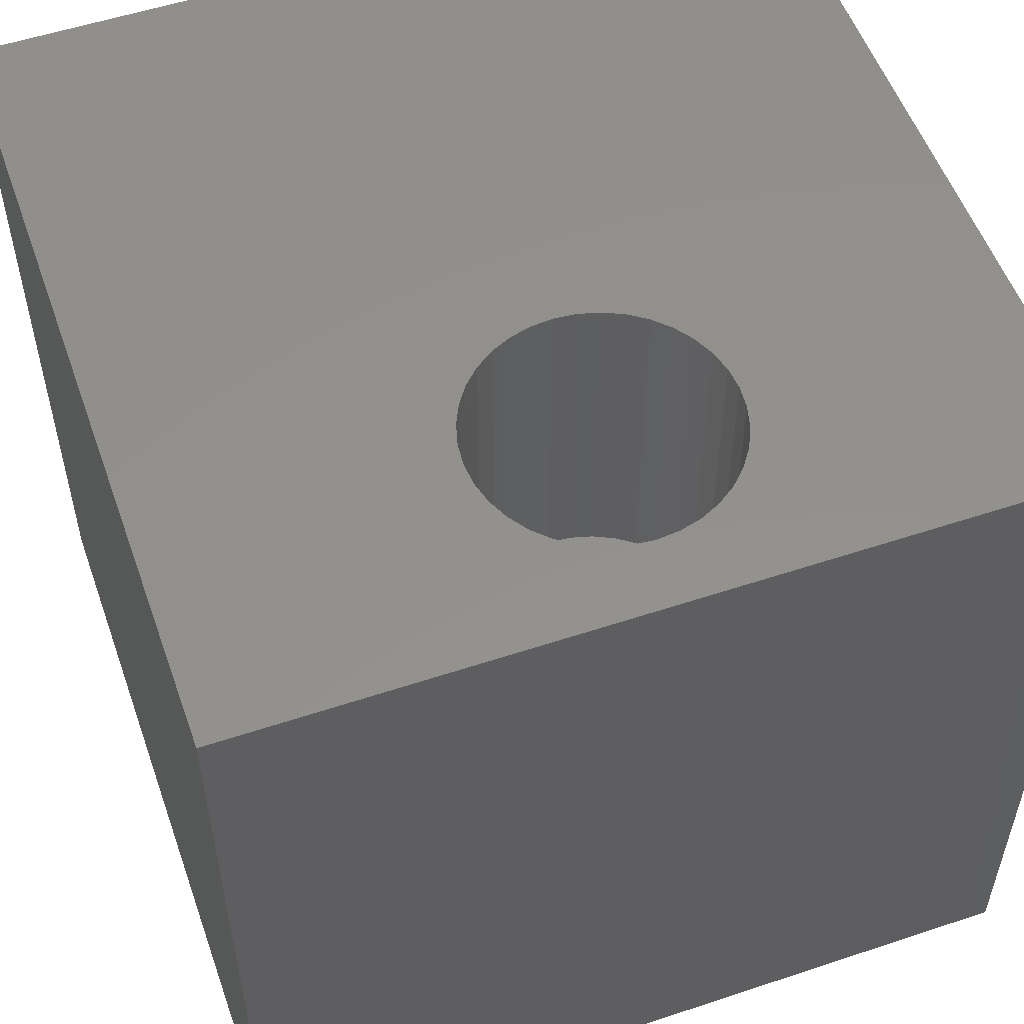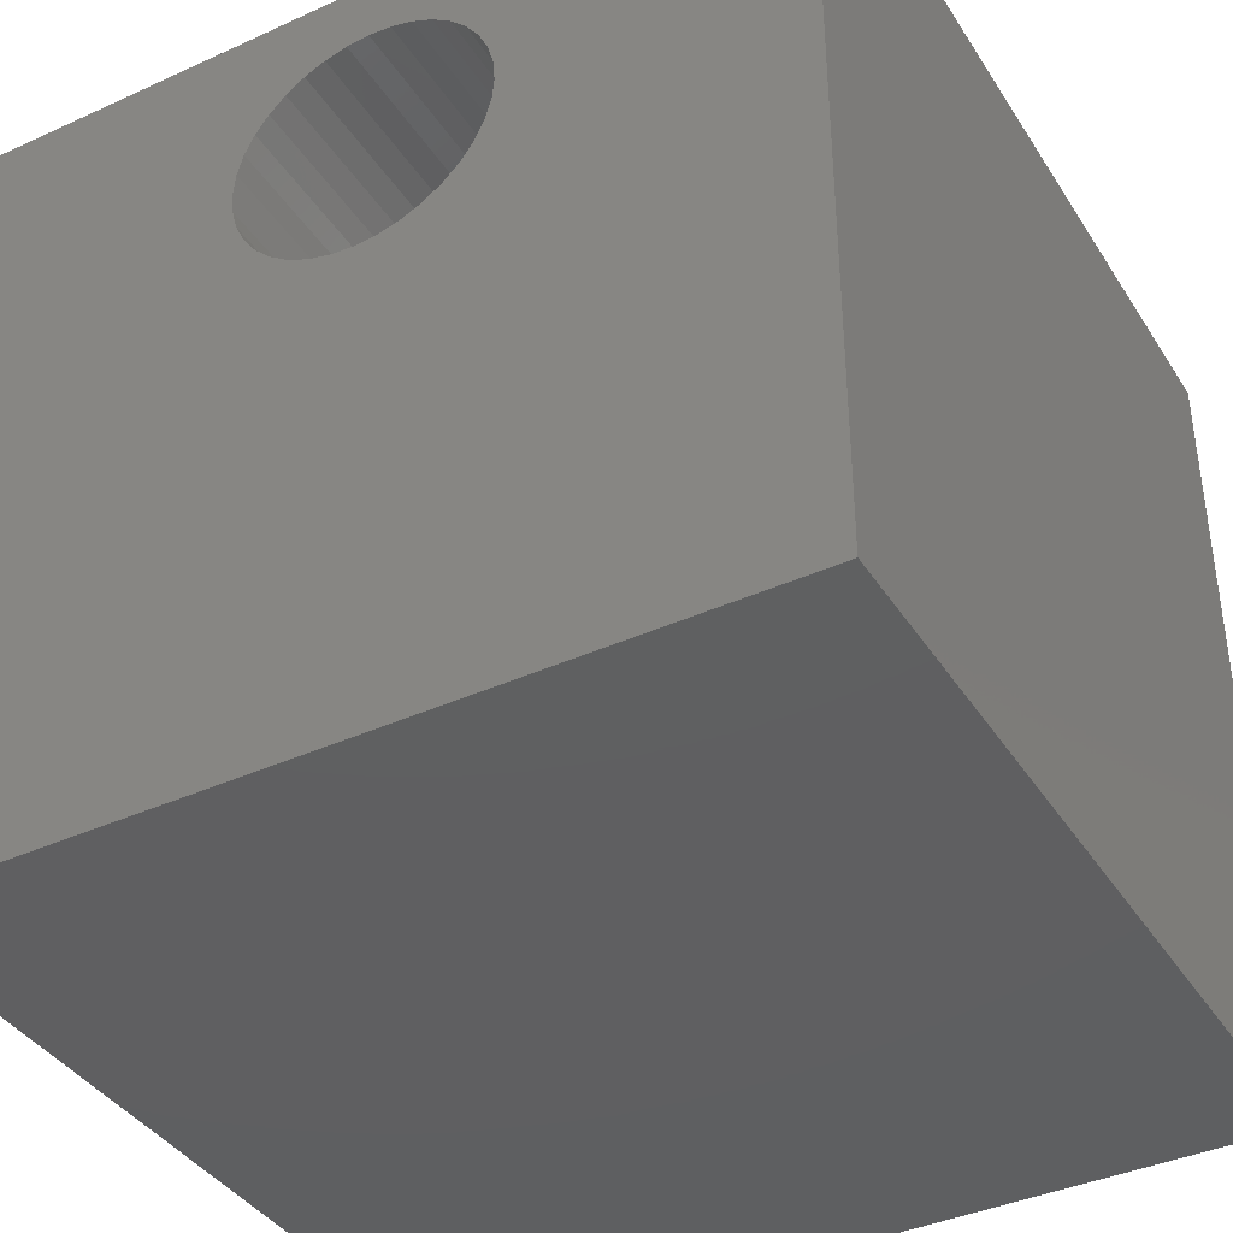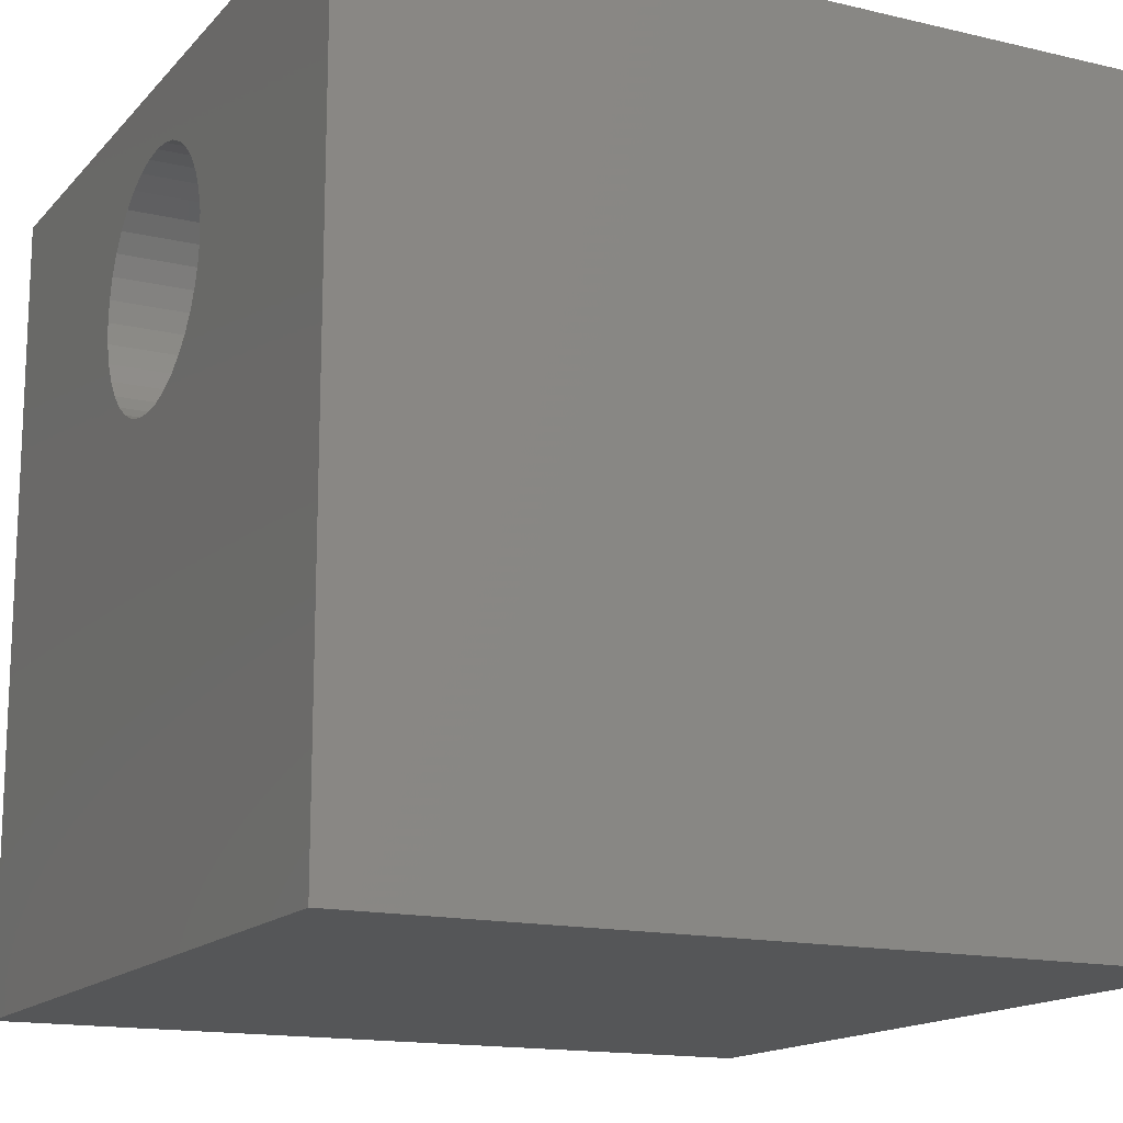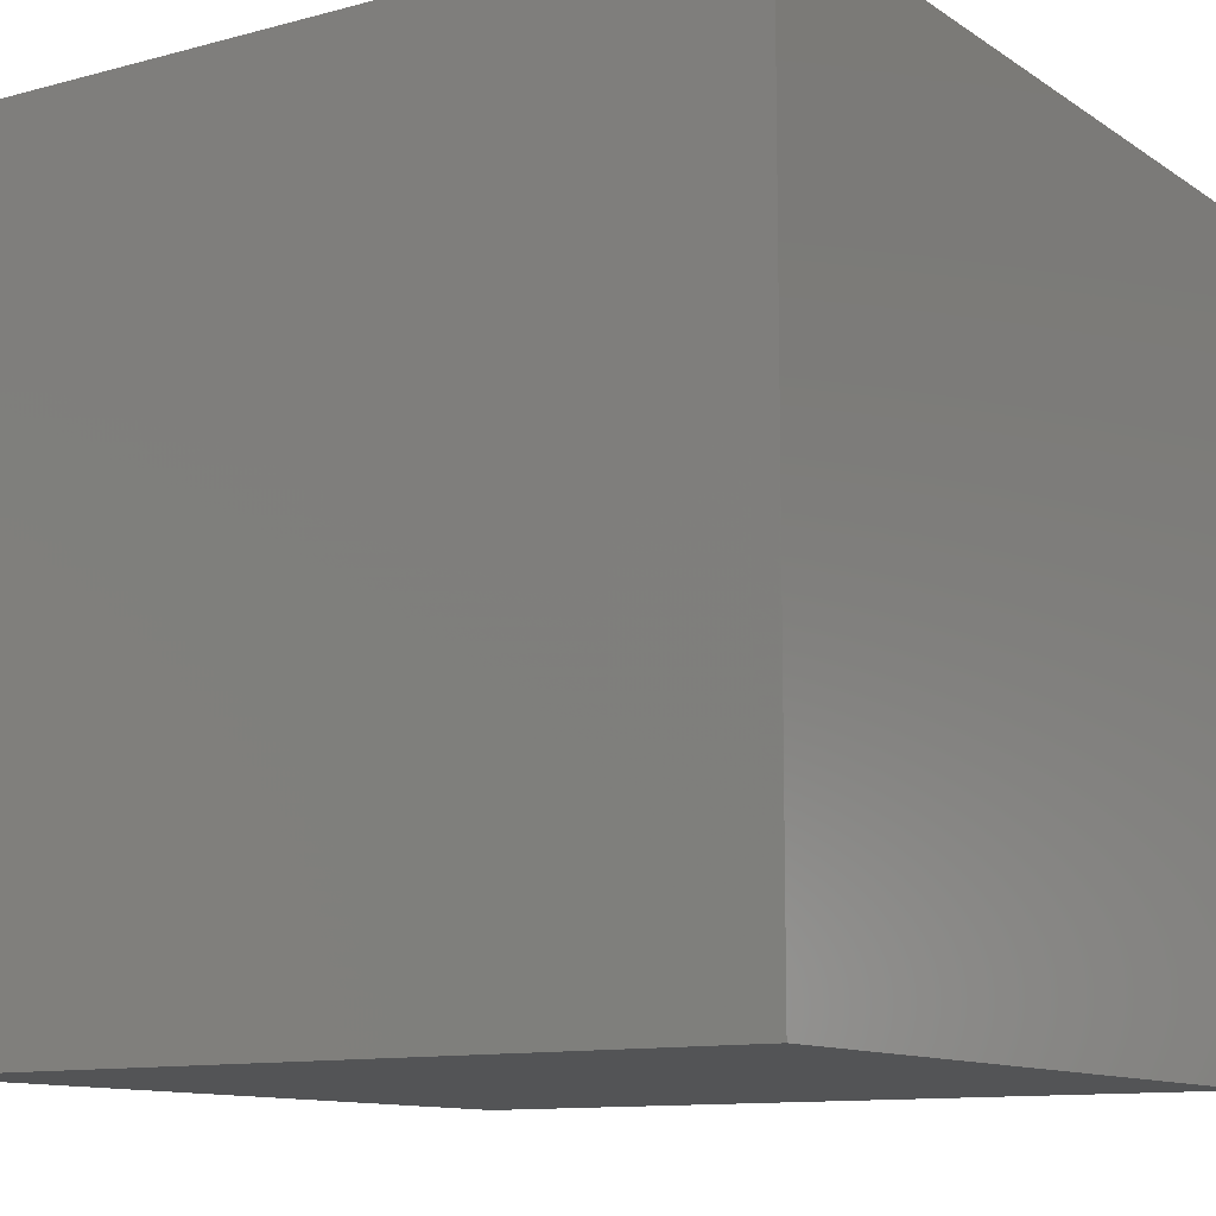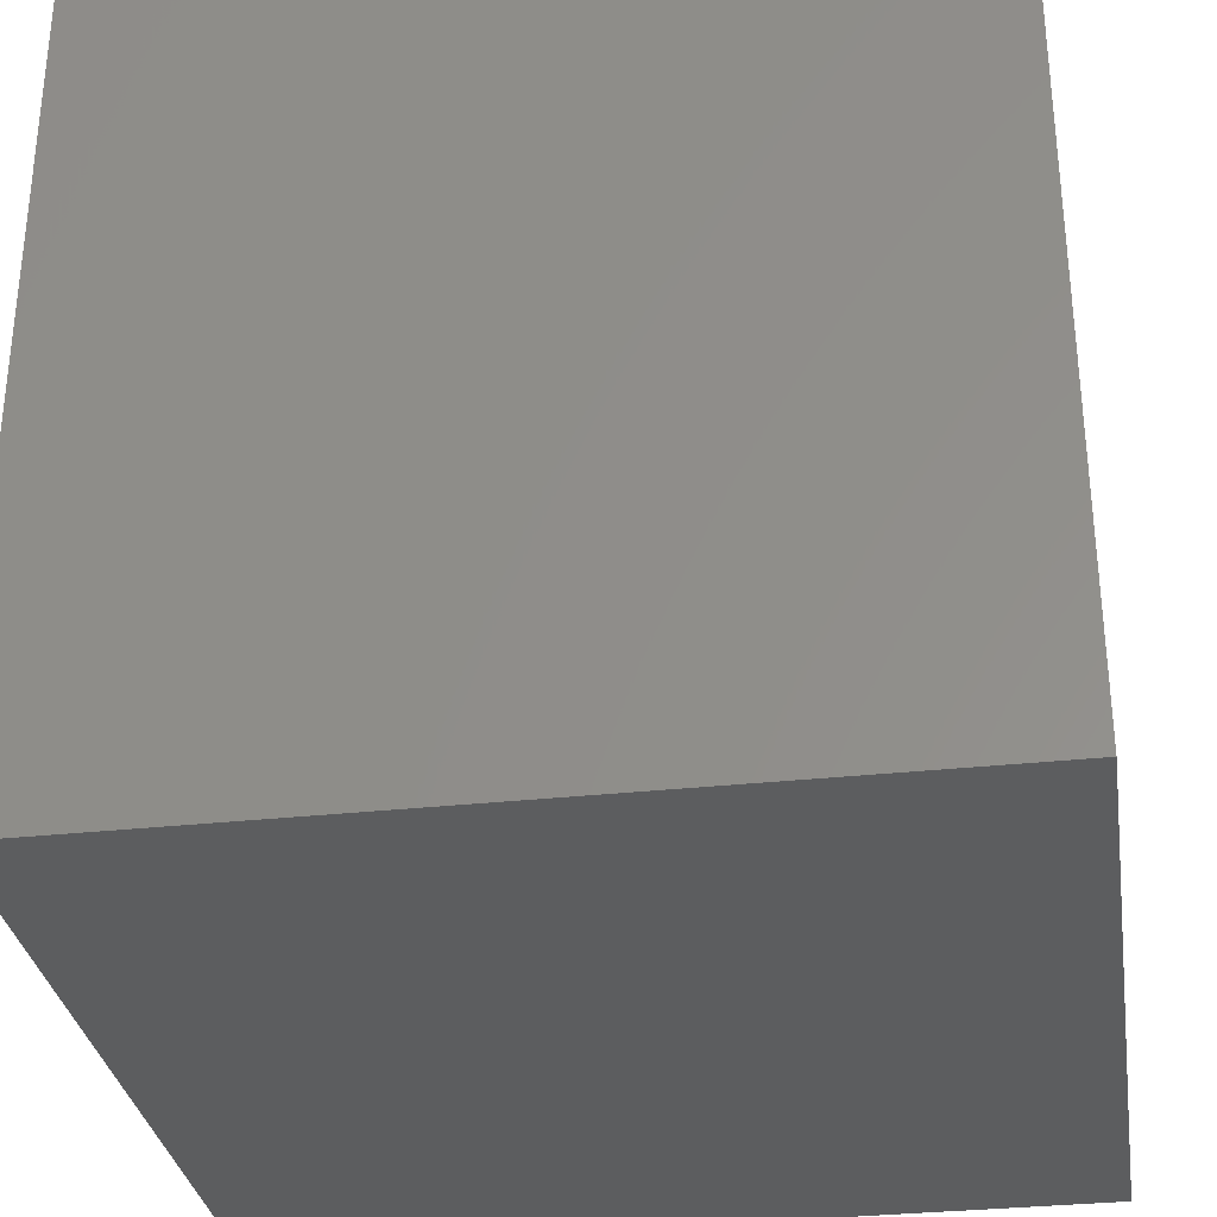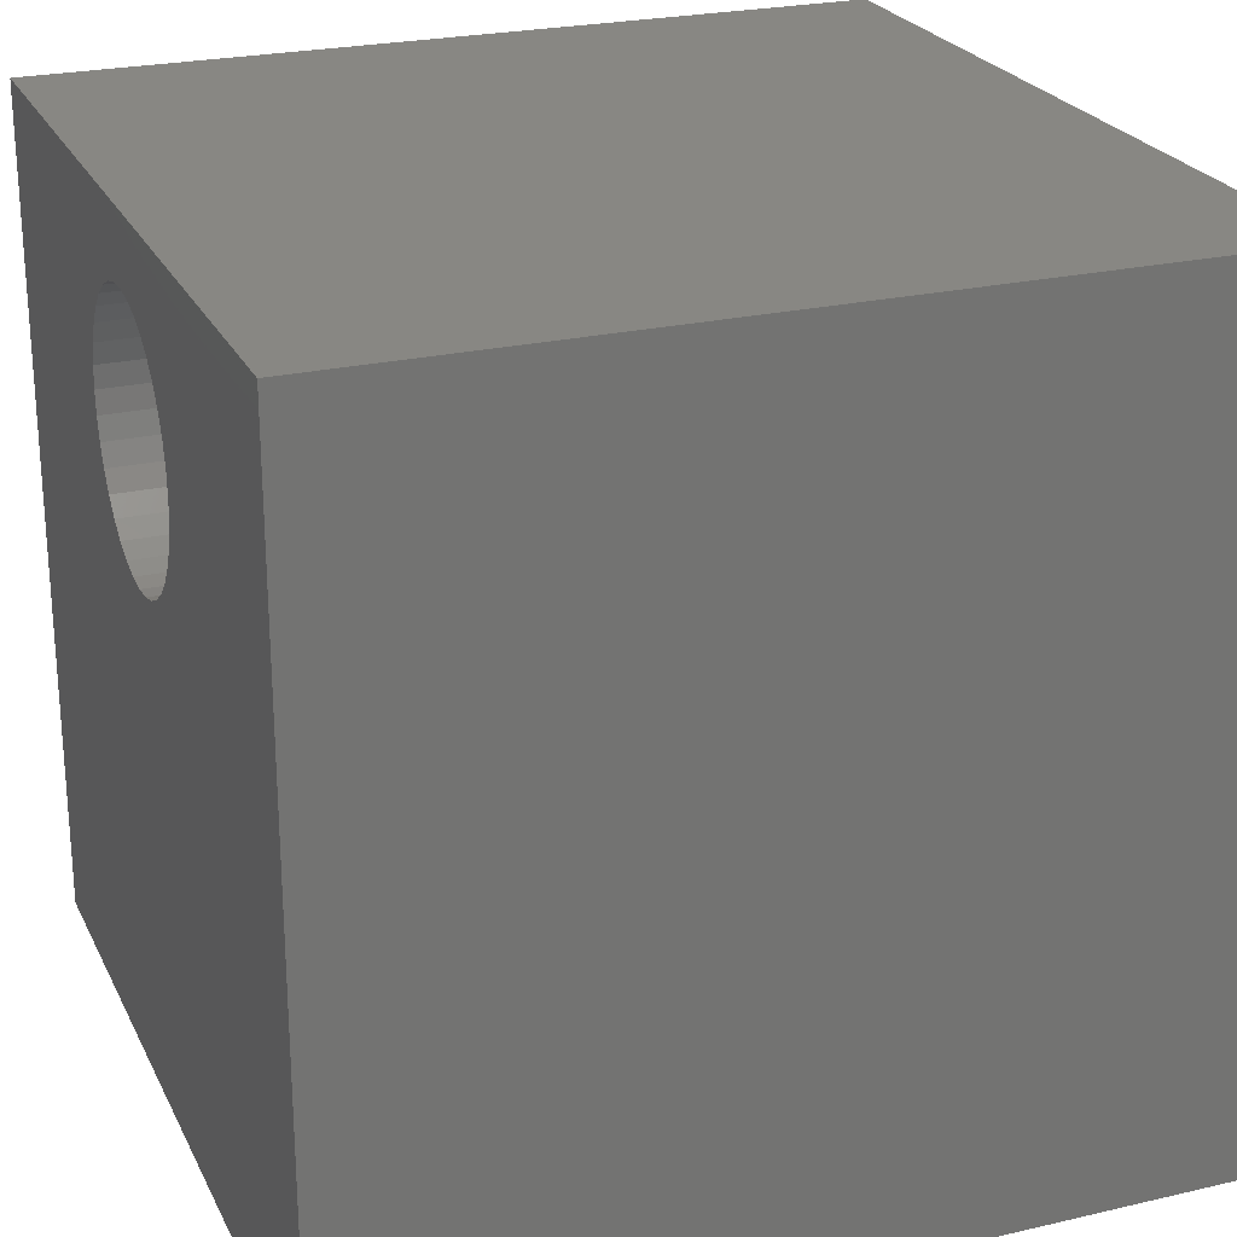
<metadata>
{"format":"stl","ext":"stl","renderer":"f3d","projection":"perspective","resolution":1024,"background":"white","views":[{"elev":54.5,"azim":160.6,"up":"+Z"},{"elev":-39.4,"azim":29.5,"up":"+Y"},{"elev":-15.3,"azim":63.4,"up":"+Y"},{"elev":-11.3,"azim":33.1,"up":"+Z"},{"elev":-32.0,"azim":98.7,"up":"+Y"},{"elev":24.2,"azim":69.0,"up":"+Y"}]}
</metadata>
<code>
# stl→obj: 80 verts, 156 faces
v 0 10 10
v 0 10 0
v 0 0 10
v 0 0 0
v 3.911 8.819 10
v 4.133 8.974 10
v 4.378 9.088 10
v 5.177 9.158 10
v 10 10 10
v 4.908 9.182 10
v 4.639 9.158 10
v 4.639 6.104 10
v 4.378 6.174 10
v 6.365 8.162 10
v 6.435 7.9 10
v 5.439 9.088 10
v 5.684 8.974 10
v 5.905 8.819 10
v 6.459 7.631 10
v 6.435 7.362 10
v 10 0 10
v 6.365 7.101 10
v 6.251 6.856 10
v 6.096 6.634 10
v 5.905 6.443 10
v 5.684 6.288 10
v 4.133 6.288 10
v 3.911 6.443 10
v 3.72 6.634 10
v 3.357 7.631 10
v 3.381 7.9 10
v 3.451 8.162 10
v 6.096 8.628 10
v 6.251 8.407 10
v 5.439 6.174 10
v 5.177 6.104 10
v 4.908 6.08 10
v 3.565 6.856 10
v 3.451 7.101 10
v 3.381 7.362 10
v 3.565 8.407 10
v 3.72 8.628 10
v 10 10 0
v 10 0 0
v 6.435 7.362 5.751
v 6.459 7.631 5.751
v 6.435 7.9 5.751
v 6.365 8.162 5.751
v 6.251 8.407 5.751
v 6.096 8.628 5.751
v 5.905 8.819 5.751
v 5.684 8.974 5.751
v 5.439 9.088 5.751
v 5.177 9.158 5.751
v 4.908 9.182 5.751
v 4.639 9.158 5.751
v 4.378 9.088 5.751
v 4.133 8.974 5.751
v 3.911 8.819 5.751
v 3.72 8.628 5.751
v 3.565 8.407 5.751
v 3.451 8.162 5.751
v 3.381 7.9 5.751
v 3.357 7.631 5.751
v 3.381 7.362 5.751
v 3.451 7.101 5.751
v 3.565 6.856 5.751
v 3.72 6.634 5.751
v 3.911 6.443 5.751
v 4.133 6.288 5.751
v 4.378 6.174 5.751
v 4.639 6.104 5.751
v 4.908 6.08 5.751
v 5.177 6.104 5.751
v 5.439 6.174 5.751
v 5.684 6.288 5.751
v 5.905 6.443 5.751
v 6.096 6.634 5.751
v 6.251 6.856 5.751
v 6.365 7.101 5.751
f 1 2 3
f 3 2 4
f 5 6 1
f 1 6 7
f 8 9 10
f 10 9 1
f 10 1 11
f 11 1 7
f 12 13 3
f 9 14 15
f 8 16 9
f 9 16 17
f 9 17 18
f 15 19 9
f 9 19 20
f 9 20 21
f 21 20 22
f 21 22 23
f 23 24 21
f 21 24 25
f 21 25 26
f 13 27 3
f 3 27 28
f 3 28 29
f 30 31 1
f 1 31 32
f 18 33 9
f 9 33 34
f 9 34 14
f 26 35 21
f 21 35 36
f 21 36 3
f 3 36 37
f 3 37 12
f 29 38 3
f 3 38 39
f 3 39 1
f 1 39 40
f 1 40 30
f 32 41 1
f 1 41 42
f 1 42 5
f 43 9 44
f 44 9 21
f 2 43 4
f 4 43 44
f 9 43 1
f 1 43 2
f 44 21 4
f 4 21 3
f 45 19 46
f 46 19 15
f 46 15 47
f 47 15 14
f 47 14 48
f 48 14 34
f 48 34 49
f 49 34 33
f 49 33 50
f 50 33 18
f 50 18 51
f 51 18 17
f 51 17 52
f 52 17 16
f 52 16 53
f 53 16 8
f 53 8 54
f 54 8 10
f 54 10 55
f 55 10 11
f 55 11 56
f 56 11 7
f 56 7 57
f 57 7 6
f 57 6 58
f 58 6 5
f 58 5 59
f 59 5 42
f 59 42 60
f 60 42 41
f 60 41 61
f 61 41 32
f 61 32 62
f 62 32 31
f 62 31 63
f 63 31 30
f 63 30 64
f 64 30 40
f 64 40 65
f 65 40 39
f 65 39 66
f 66 39 38
f 66 38 67
f 67 38 29
f 67 29 68
f 68 29 28
f 68 28 69
f 69 28 27
f 69 27 70
f 70 27 13
f 70 13 71
f 71 13 12
f 71 12 72
f 72 12 37
f 72 37 73
f 73 37 36
f 73 36 74
f 74 36 35
f 74 35 75
f 75 35 26
f 75 26 76
f 76 26 25
f 76 25 77
f 77 25 24
f 77 24 78
f 78 24 23
f 78 23 79
f 79 23 22
f 79 22 80
f 80 22 20
f 80 20 45
f 45 20 19
f 54 55 73
f 73 55 56
f 56 57 73
f 73 57 58
f 73 58 59
f 54 73 53
f 53 73 74
f 53 74 75
f 59 60 73
f 73 60 61
f 73 61 62
f 75 76 53
f 53 76 77
f 53 77 78
f 78 79 53
f 53 79 80
f 53 80 45
f 48 49 47
f 47 49 50
f 47 50 51
f 70 62 63
f 45 46 53
f 53 46 47
f 53 47 52
f 52 47 51
f 70 71 62
f 62 71 72
f 62 72 73
f 64 68 63
f 63 68 69
f 63 69 70
f 64 65 68
f 68 65 66
f 68 66 67

</code>
